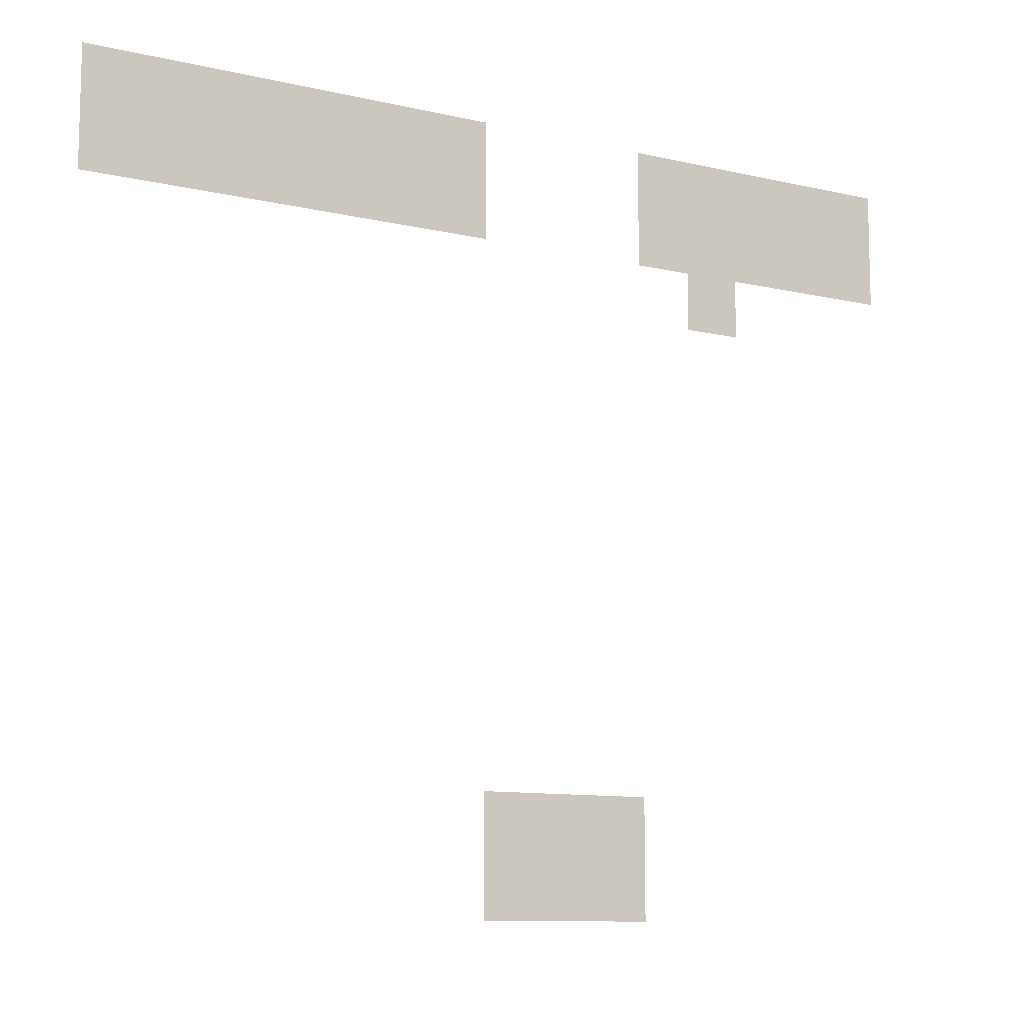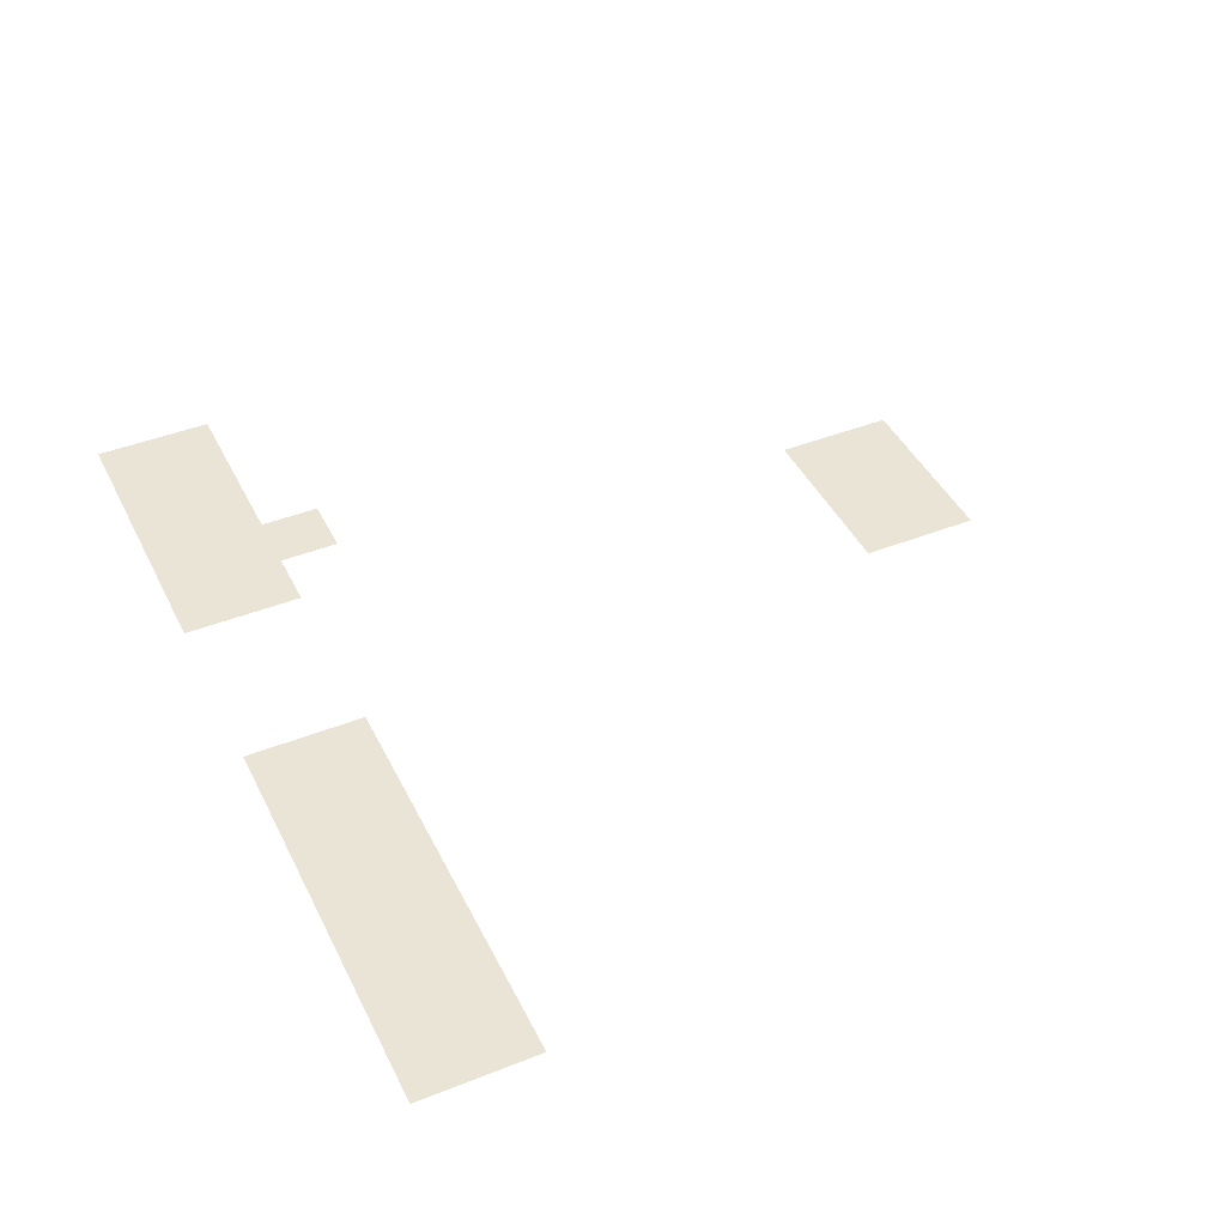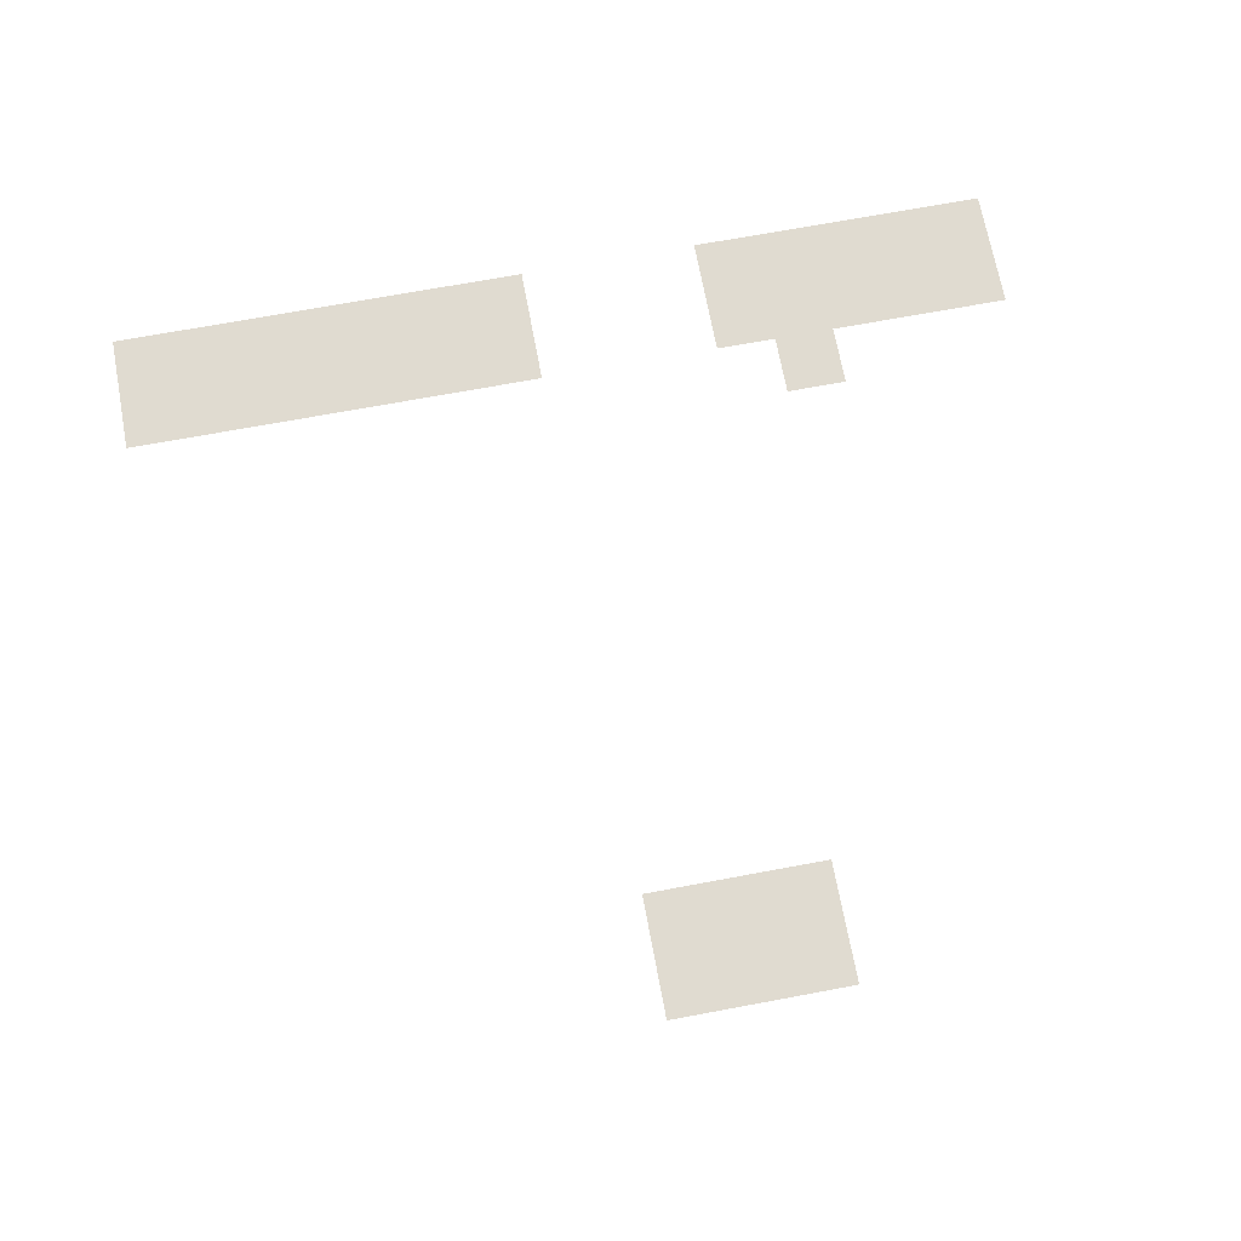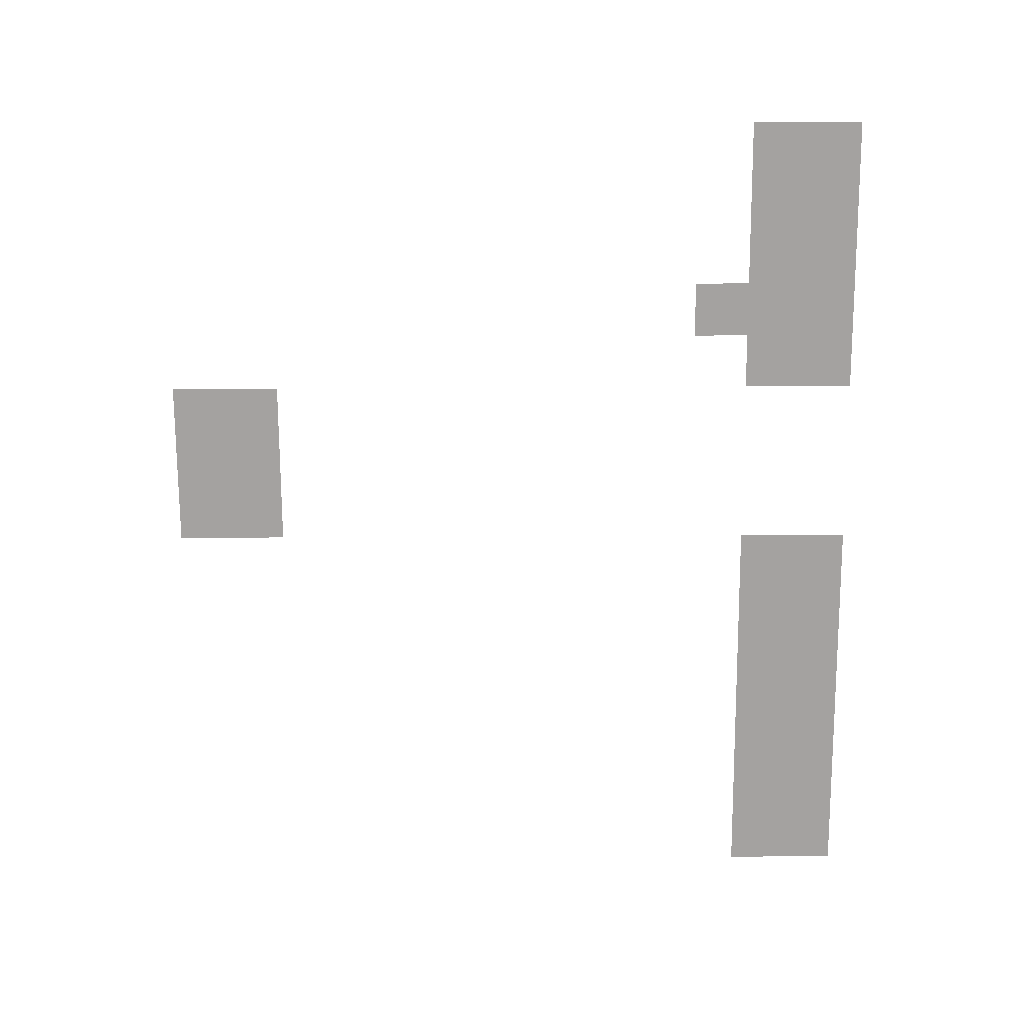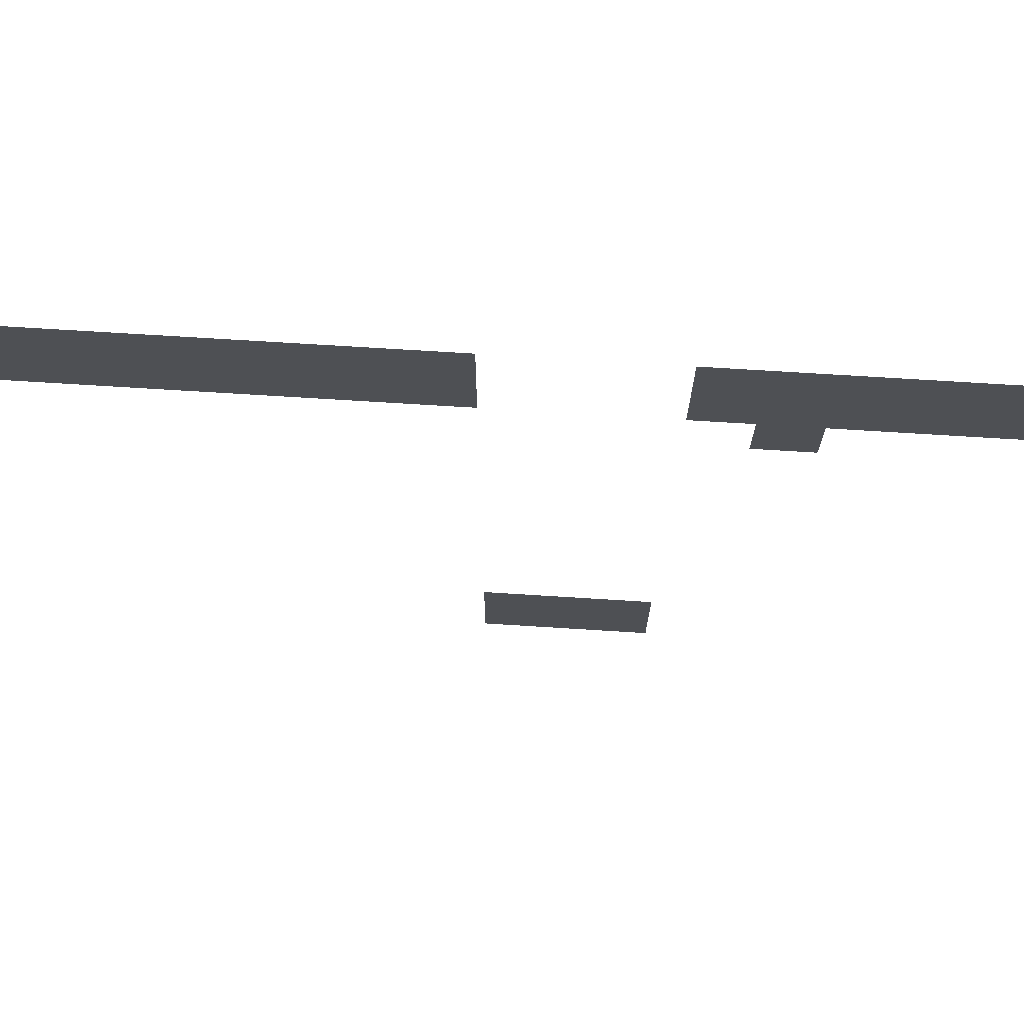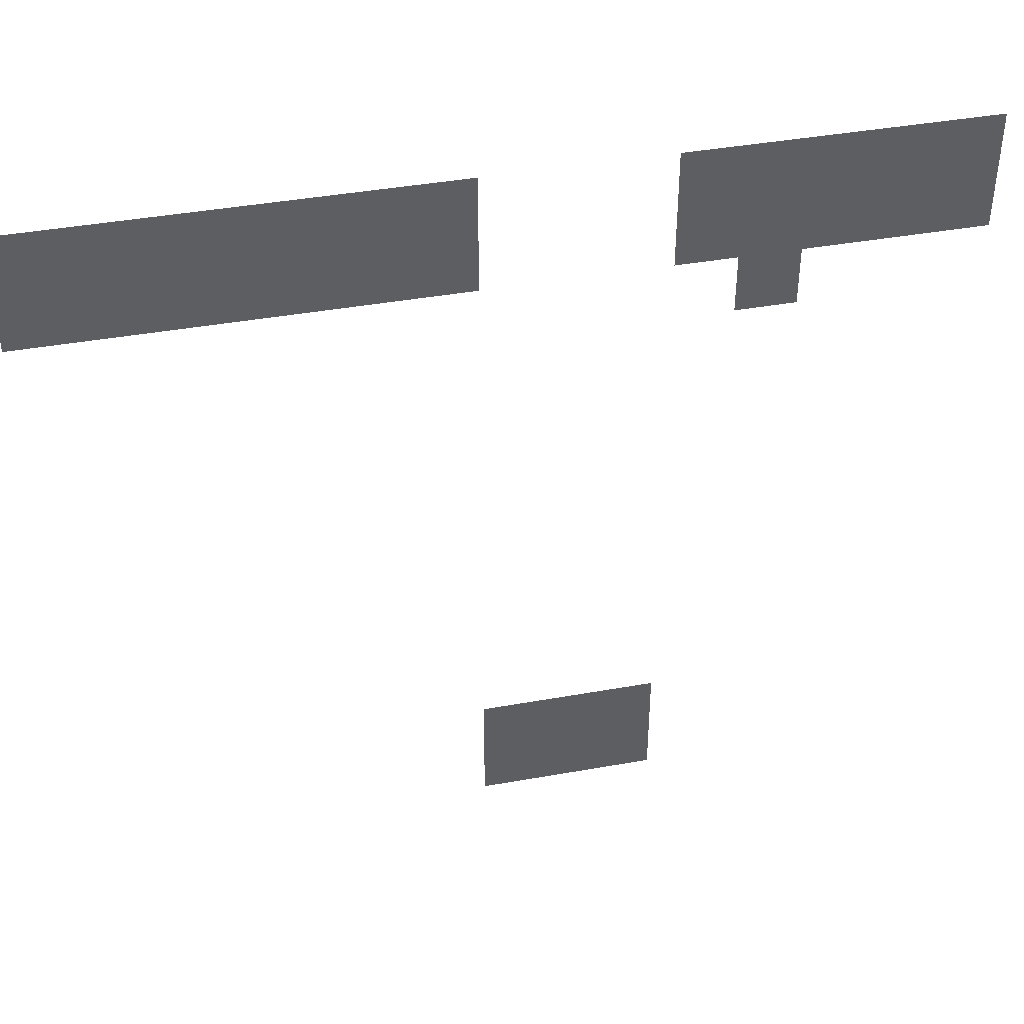
<metadata>
{"format":"obj","ext":"obj","renderer":"f3d","projection":"perspective","resolution":1024,"background":"white","views":[{"elev":-10.5,"azim":-30.3,"up":"+Y"},{"elev":43.6,"azim":-115.0,"up":"+Z"},{"elev":69.9,"azim":-10.6,"up":"+Z"},{"elev":-72.7,"azim":90.3,"up":"+Z"},{"elev":71.0,"azim":3.6,"up":"+Y"},{"elev":41.8,"azim":-12.2,"up":"+Y"}]}
</metadata>
<code>
v -14 -1 0
v -15 -1 0
v -15 0 0
v -14 0 0
v -13 -1 0
v -14 -1 0
v -14 0 0
v -13 0 0
v -12 -1 0
v -13 -1 0
v -13 0 0
v -12 0 0
v -11 -1 0
v -12 -1 0
v -12 0 0
v -11 0 0
v -10 -1 0
v -11 -1 0
v -11 0 0
v -10 0 0
v -9 -1 0
v -10 -1 0
v -10 0 0
v -9 0 0
v -8 -1 0
v -9 -1 0
v -9 0 0
v -8 0 0
v -4 -1 0
v -5 -1 0
v -5 0 0
v -4 0 0
v -3 -1 0
v -4 -1 0
v -4 0 0
v -3 0 0
v -2 -1 0
v -3 -1 0
v -3 0 0
v -2 0 0
v -1 -1 0
v -2 -1 0
v -2 0 0
v -1 0 0
v 0 -1 0
v -1 -1 0
v -1 0 0
v 0 0 0
v -14 -2 0
v -15 -2 0
v -15 -1 0
v -14 -1 0
v -13 -2 0
v -14 -2 0
v -14 -1 0
v -13 -1 0
v -12 -2 0
v -13 -2 0
v -13 -1 0
v -12 -1 0
v -11 -2 0
v -12 -2 0
v -12 -1 0
v -11 -1 0
v -10 -2 0
v -11 -2 0
v -11 -1 0
v -10 -1 0
v -9 -2 0
v -10 -2 0
v -10 -1 0
v -9 -1 0
v -8 -2 0
v -9 -2 0
v -9 -1 0
v -8 -1 0
v -4 -2 0
v -5 -2 0
v -5 -1 0
v -4 -1 0
v -3 -2 0
v -4 -2 0
v -4 -1 0
v -3 -1 0
v -2 -2 0
v -3 -2 0
v -3 -1 0
v -2 -1 0
v -1 -2 0
v -2 -2 0
v -2 -1 0
v -1 -1 0
v 0 -2 0
v -1 -2 0
v -1 -1 0
v 0 -1 0
v -3 -3 0
v -4 -3 0
v -4 -2 0
v -3 -2 0
v -7 -12 0
v -8 -12 0
v -8 -11 0
v -7 -11 0
v -6 -12 0
v -7 -12 0
v -7 -11 0
v -6 -11 0
v -5 -12 0
v -6 -12 0
v -6 -11 0
v -5 -11 0
v -7 -13 0
v -8 -13 0
v -8 -12 0
v -7 -12 0
v -6 -13 0
v -7 -13 0
v -7 -12 0
v -6 -12 0
v -5 -13 0
v -6 -13 0
v -6 -12 0
v -5 -12 0
g Dungeon.R04_mesh_0005
f 1 2 3 4
f 5 6 7 8
f 9 10 11 12
f 13 14 15 16
f 17 18 19 20
f 21 22 23 24
f 25 26 27 28
f 29 30 31 32
f 33 34 35 36
f 37 38 39 40
f 41 42 43 44
f 45 46 47 48
f 49 50 51 52
f 53 54 55 56
f 57 58 59 60
f 61 62 63 64
f 65 66 67 68
f 69 70 71 72
f 73 74 75 76
f 77 78 79 80
f 81 82 83 84
f 85 86 87 88
f 89 90 91 92
f 93 94 95 96
f 97 98 99 100
f 101 102 103 104
f 105 106 107 108
f 109 110 111 112
f 113 114 115 116
f 117 118 119 120
f 121 122 123 124

</code>
